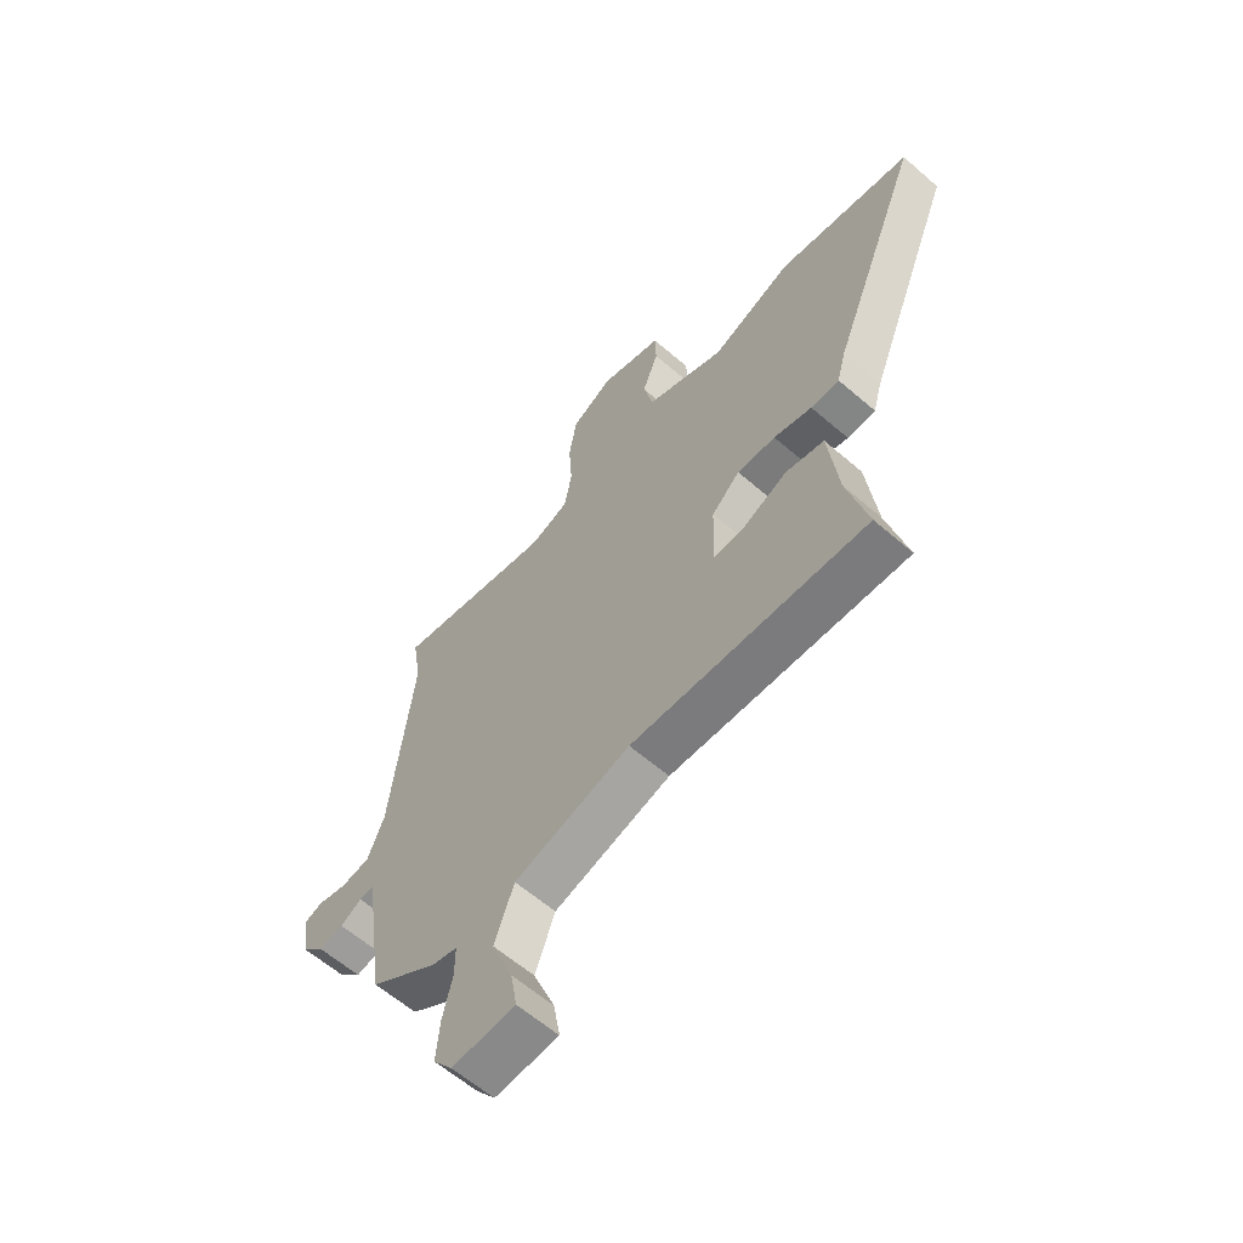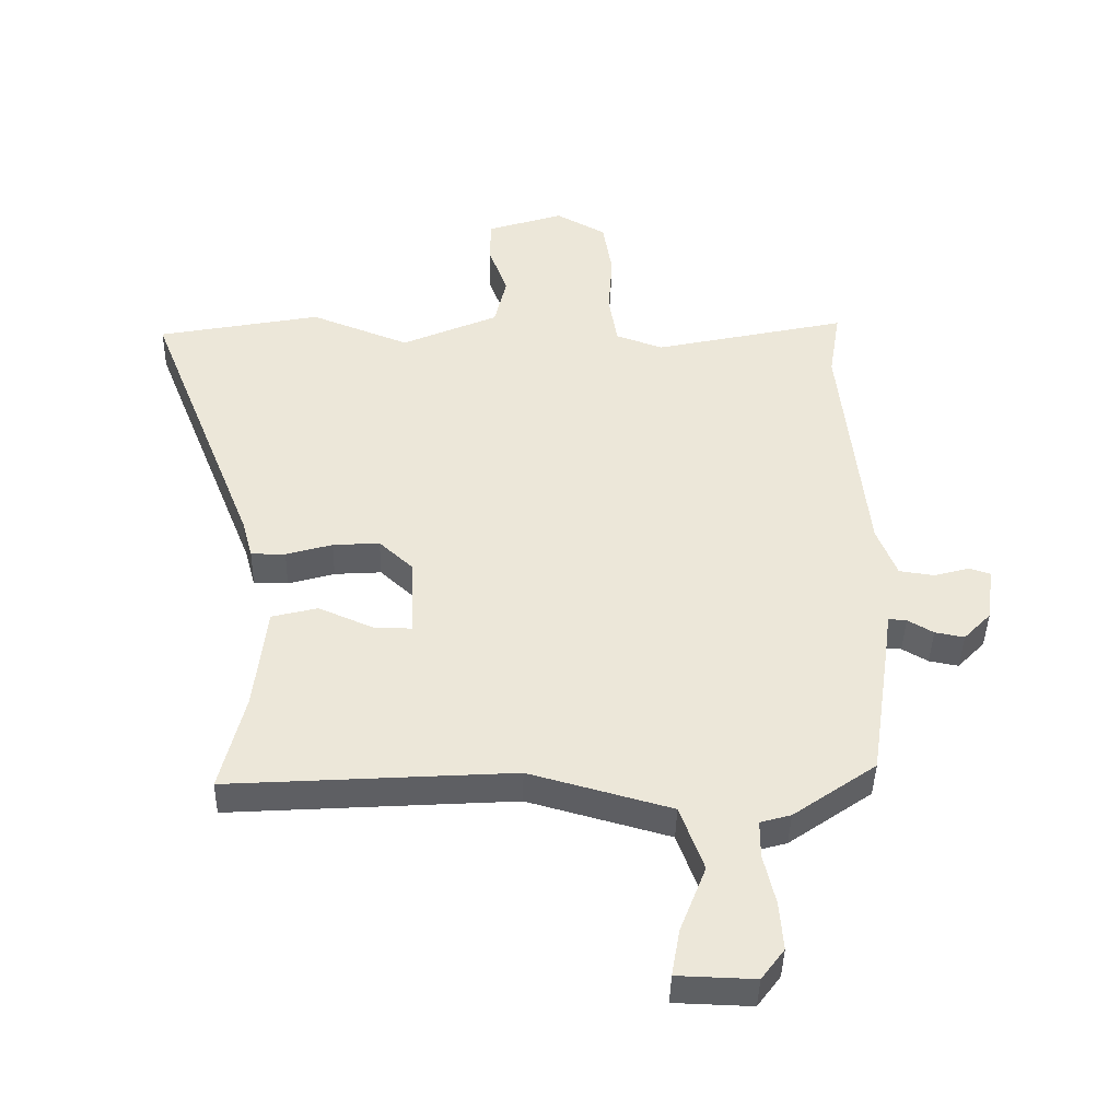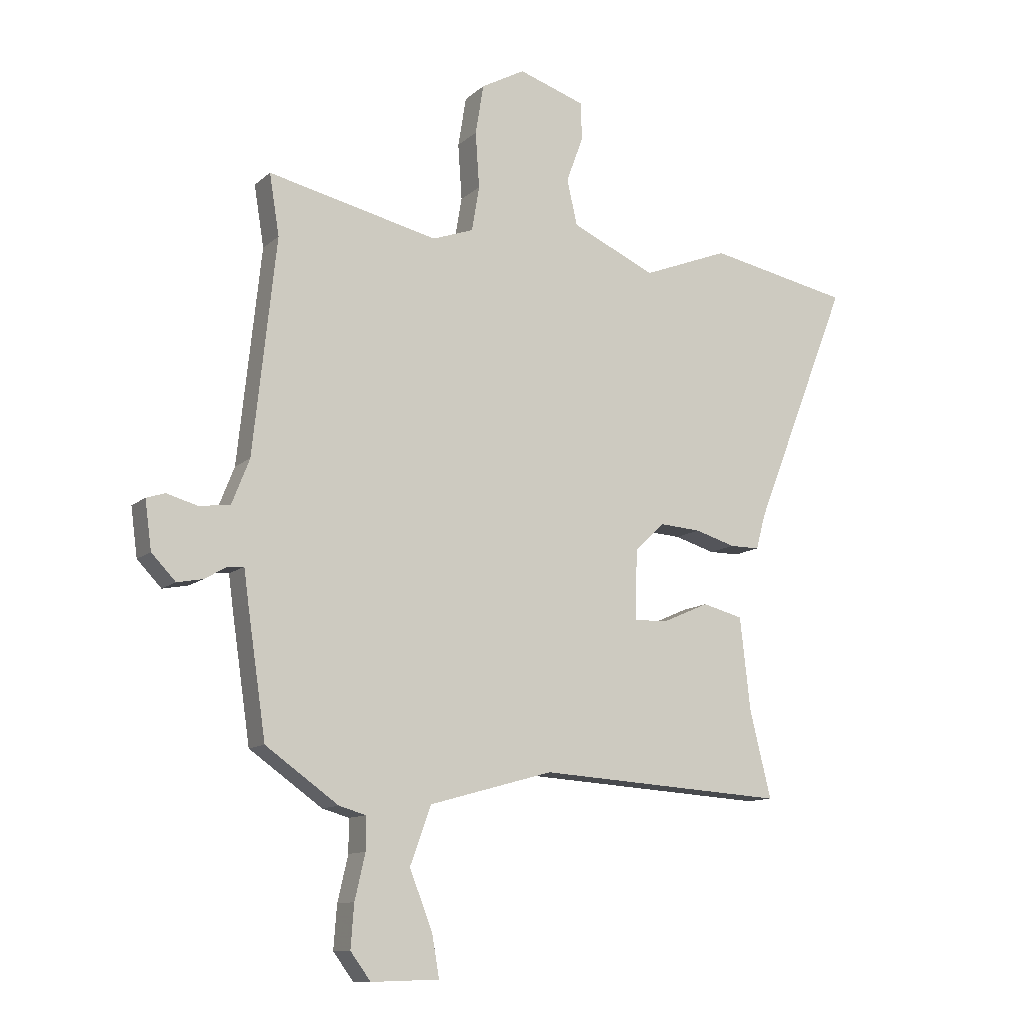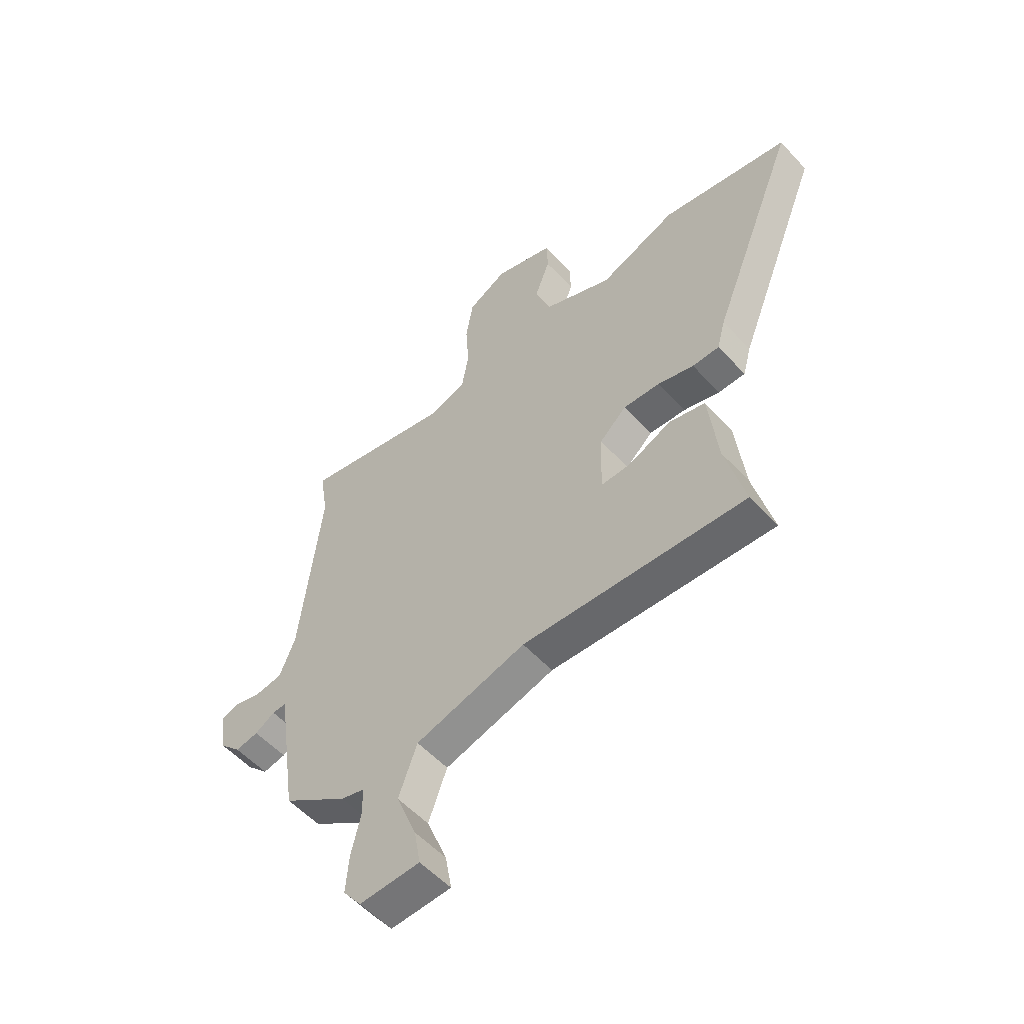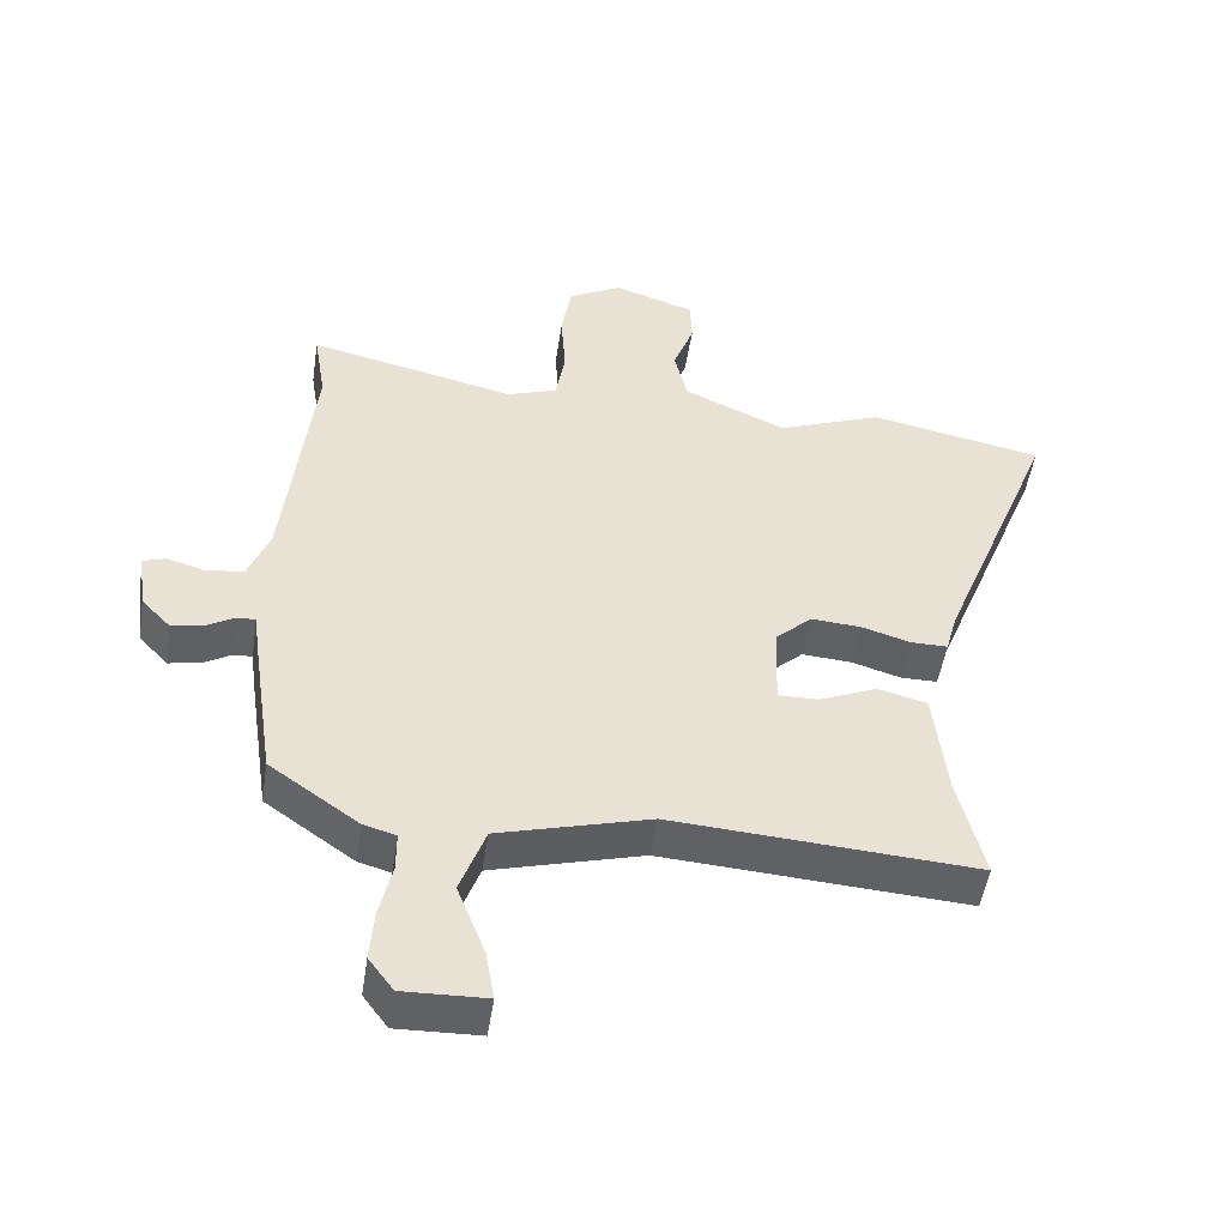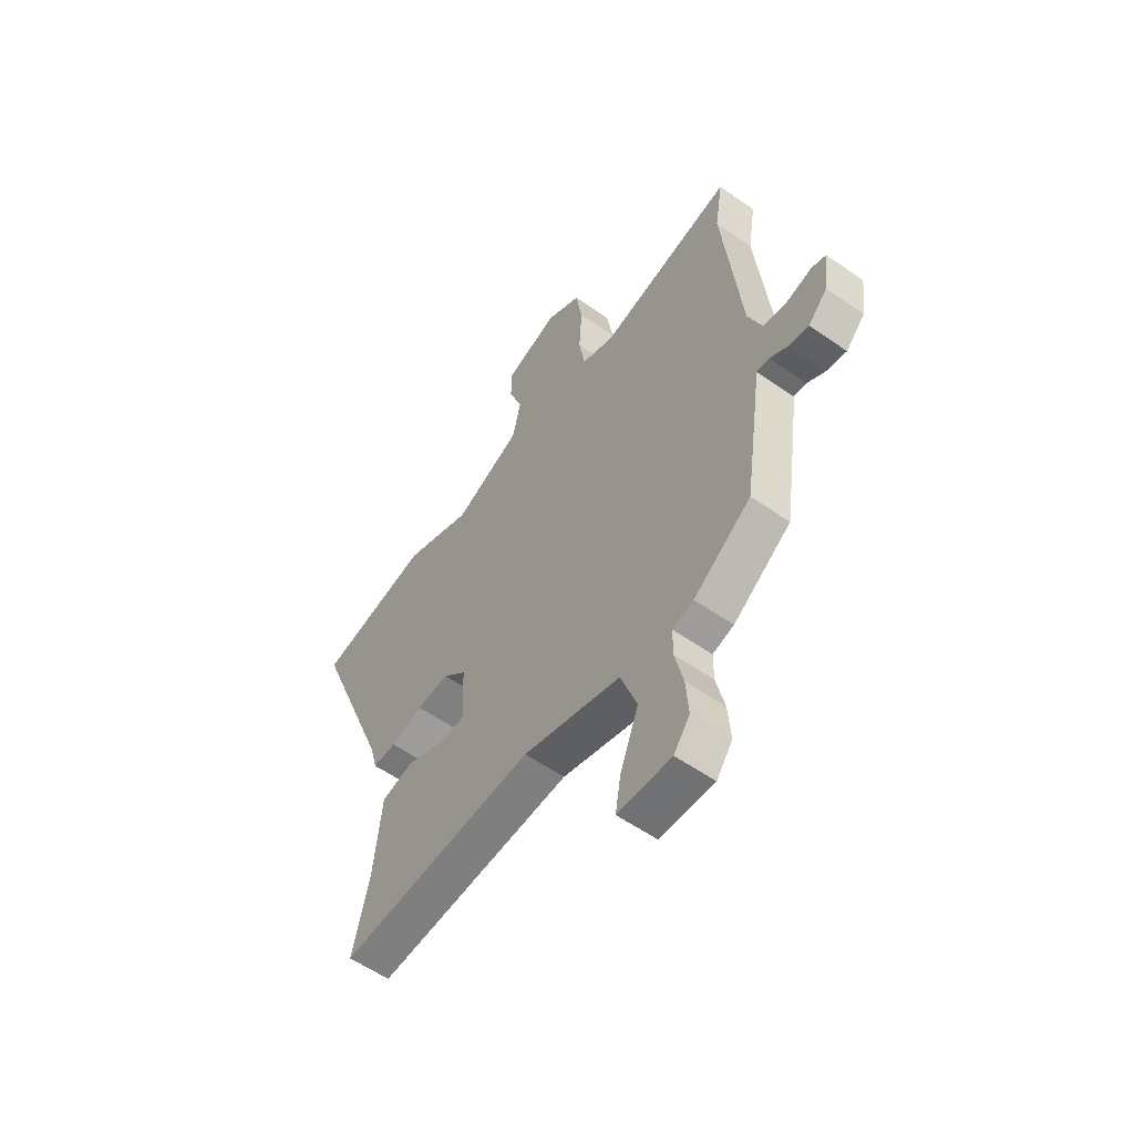
<metadata>
{"format":"obj","ext":"obj","renderer":"f3d","projection":"perspective","resolution":1024,"background":"white","views":[{"elev":-61.6,"azim":-131.3,"up":"+Z"},{"elev":-42.2,"azim":-1.3,"up":"+Z"},{"elev":-11.4,"azim":152.2,"up":"+Z"},{"elev":-55.2,"azim":-138.2,"up":"+Z"},{"elev":-49.9,"azim":171.3,"up":"+Z"},{"elev":-56.7,"azim":53.8,"up":"+Z"}]}
</metadata>
<code>
v -0.492 0.07 -0.502
v -0.453 0.07 -0.343
v -0.434 0.07 -0.174
v -0.36 0.07 -0.155
v -0.273 0.07 -0.193
v -0.212 0.07 -0.194
v -0.216 0.07 -0.066
v -0.271 0.07 -0.015
v -0.346 0.07 -0.02
v -0.42 0.07 -0.042
v -0.475 0.07 -0.042
v -0.492 0.07 0.021
v -0.669 0.07 0.467
v -0.408 0.07 0.518
v -0.25 0.07 0.456
v -0.096 0.07 0.525
v -0.077 0.07 0.608
v -0.108 0.07 0.692
v -0.106 0.07 0.761
v 0.016 0.07 0.801
v 0.096 0.07 0.757
v 0.111 0.07 0.666
v 0.104 0.07 0.564
v 0.118 0.07 0.482
v 0.193 0.07 0.455
v 0.504 0.07 0.525
v 0.486 0.07 0.414
v 0.528 0.07 0.023
v 0.56 0.07 -0.058
v 0.616 0.07 -0.066
v 0.673 0.07 -0.05
v 0.707 0.07 -0.061
v 0.695 0.07 -0.149
v 0.651 0.07 -0.195
v 0.604 0.07 -0.186
v 0.563 0.07 -0.162
v 0.534 0.07 -0.16
v 0.526 0.07 -0.219
v 0.492 0.07 -0.45
v 0.359 0.07 -0.544
v 0.31 0.07 -0.558
v 0.31 0.07 -0.618
v 0.329 0.07 -0.7
v 0.335 0.07 -0.778
v 0.298 0.07 -0.828
v 0.174 0.07 -0.824
v 0.187 0.07 -0.749
v 0.229 0.07 -0.641
v 0.191 0.07 -0.536
v -0.036 0.07 -0.473
v -0.492 0 -0.502
v -0.453 0 -0.343
v -0.434 0 -0.174
v -0.36 0 -0.155
v -0.273 0 -0.193
v -0.212 0 -0.194
v -0.216 0 -0.066
v -0.271 0 -0.015
v -0.346 0 -0.02
v -0.42 0 -0.042
v -0.475 0 -0.042
v -0.492 0 0.021
v -0.669 0 0.467
v -0.408 0 0.518
v -0.25 0 0.456
v -0.096 0 0.525
v -0.077 0 0.608
v -0.108 0 0.692
v -0.106 0 0.761
v 0.016 0 0.801
v 0.096 0 0.757
v 0.111 0 0.666
v 0.104 0 0.564
v 0.118 0 0.482
v 0.193 0 0.455
v 0.504 0 0.525
v 0.486 0 0.414
v 0.528 0 0.023
v 0.56 0 -0.058
v 0.616 0 -0.066
v 0.673 0 -0.05
v 0.707 0 -0.061
v 0.695 0 -0.149
v 0.651 0 -0.195
v 0.604 0 -0.186
v 0.563 0 -0.162
v 0.534 0 -0.16
v 0.526 0 -0.219
v 0.492 0 -0.45
v 0.359 0 -0.544
v 0.31 0 -0.558
v 0.31 0 -0.618
v 0.329 0 -0.7
v 0.335 0 -0.778
v 0.298 0 -0.828
v 0.174 0 -0.824
v 0.187 0 -0.749
v 0.229 0 -0.641
v 0.191 0 -0.536
v -0.036 0 -0.473
f 45 46 47 48
f 45 48 49
f 42 43 44 45
f 41 42 45 49
f 40 41 49 50
f 37 38 39 40
f 33 34 35 36
f 33 36 37
f 30 31 32 33
f 29 30 33 37
f 28 29 37 40
f 25 26 27
f 25 27 28 40
f 20 21 22 23
f 20 23 24
f 17 18 19 20
f 16 17 20 24
f 15 16 24 25
f 12 13 14 15
f 9 10 11 12
f 8 9 12 15
f 7 8 15 25
f 2 3 4 5
f 50 1 2 5
f 50 5 6
f 25 40 50
f 6 7 25 50
f 98 97 96 95
f 99 98 95
f 95 94 93 92
f 99 95 92 91
f 100 99 91 90
f 90 89 88 87
f 86 85 84 83
f 87 86 83
f 83 82 81 80
f 87 83 80 79
f 90 87 79 78
f 77 76 75
f 90 78 77 75
f 73 72 71 70
f 74 73 70
f 70 69 68 67
f 74 70 67 66
f 75 74 66 65
f 65 64 63 62
f 62 61 60 59
f 65 62 59 58
f 75 65 58 57
f 55 54 53 52
f 55 52 51 100
f 56 55 100
f 100 90 75
f 100 75 57 56
f 1 51 52 2
f 2 52 53 3
f 3 53 54 4
f 4 54 55 5
f 5 55 56 6
f 6 56 57 7
f 7 57 58 8
f 8 58 59 9
f 9 59 60 10
f 10 60 61 11
f 11 61 62 12
f 12 62 63 13
f 13 63 64 14
f 14 64 65 15
f 15 65 66 16
f 16 66 67 17
f 17 67 68 18
f 18 68 69 19
f 19 69 70 20
f 20 70 71 21
f 21 71 72 22
f 22 72 73 23
f 23 73 74 24
f 24 74 75 25
f 25 75 76 26
f 26 76 77 27
f 27 77 78 28
f 28 78 79 29
f 29 79 80 30
f 30 80 81 31
f 31 81 82 32
f 32 82 83 33
f 33 83 84 34
f 34 84 85 35
f 35 85 86 36
f 36 86 87 37
f 37 87 88 38
f 38 88 89 39
f 39 89 90 40
f 40 90 91 41
f 41 91 92 42
f 42 92 93 43
f 43 93 94 44
f 44 94 95 45
f 45 95 96 46
f 46 96 97 47
f 47 97 98 48
f 48 98 99 49
f 49 99 100 50
f 50 100 51 1

</code>
